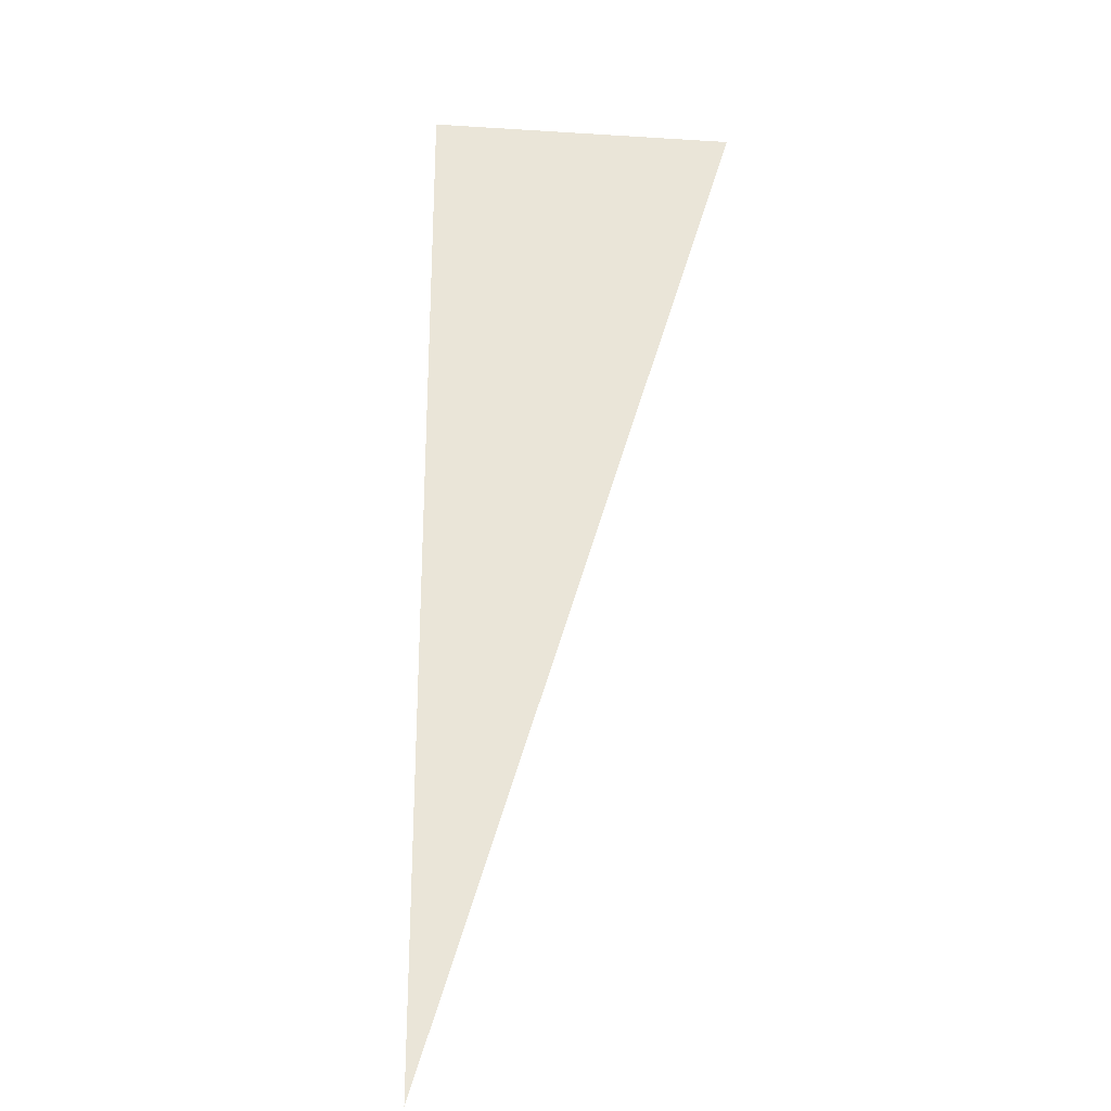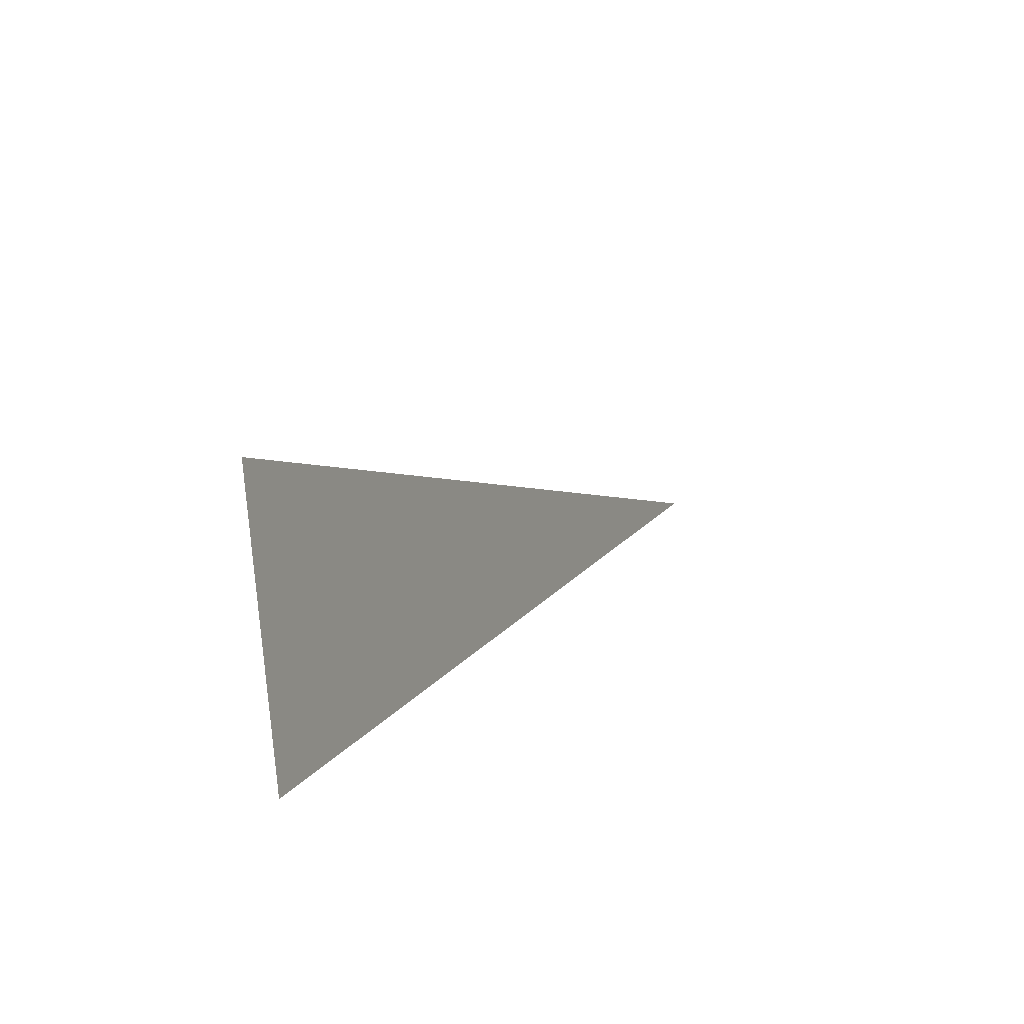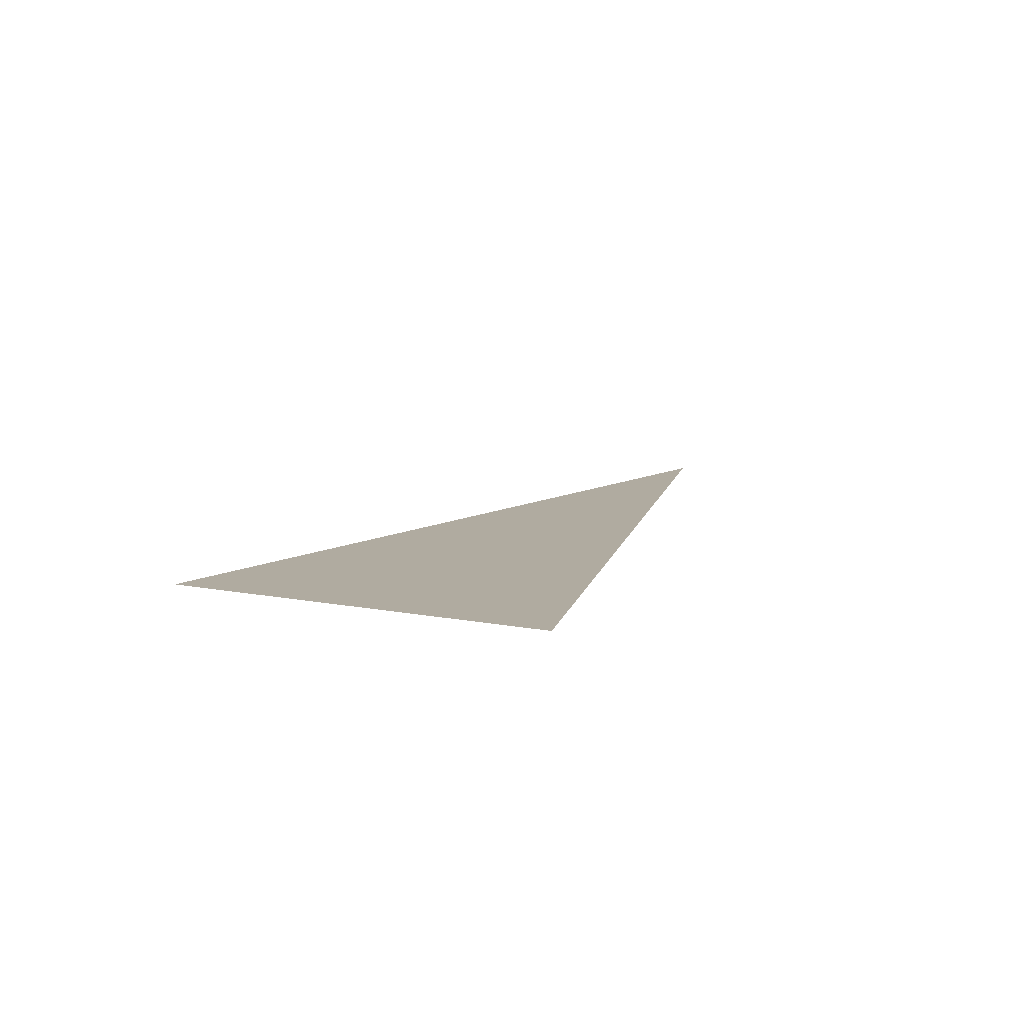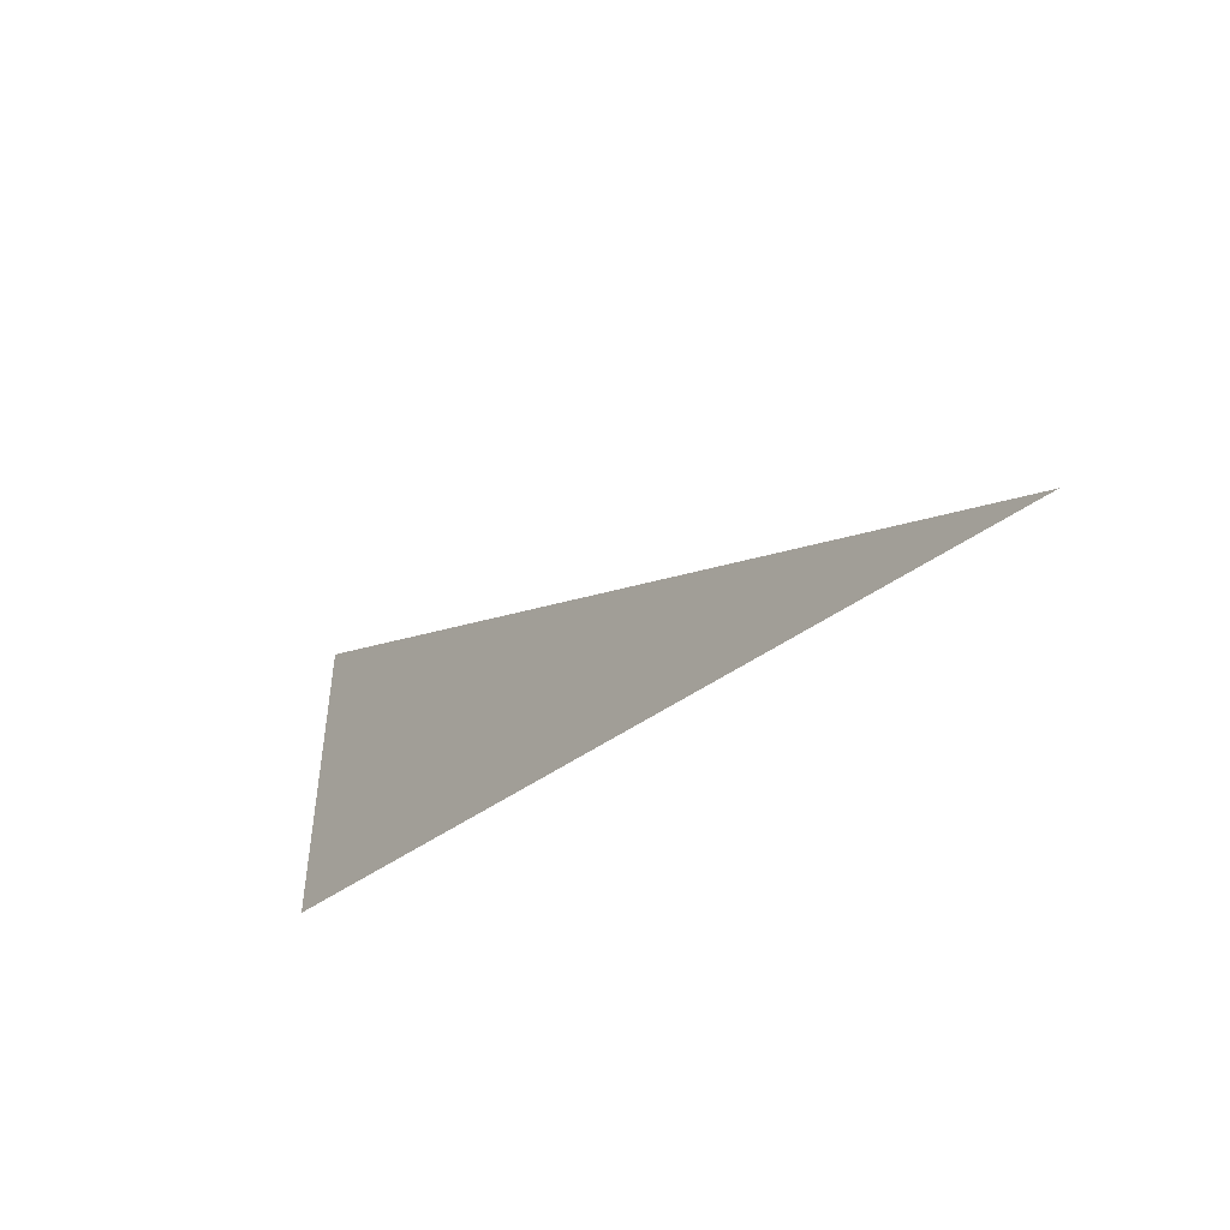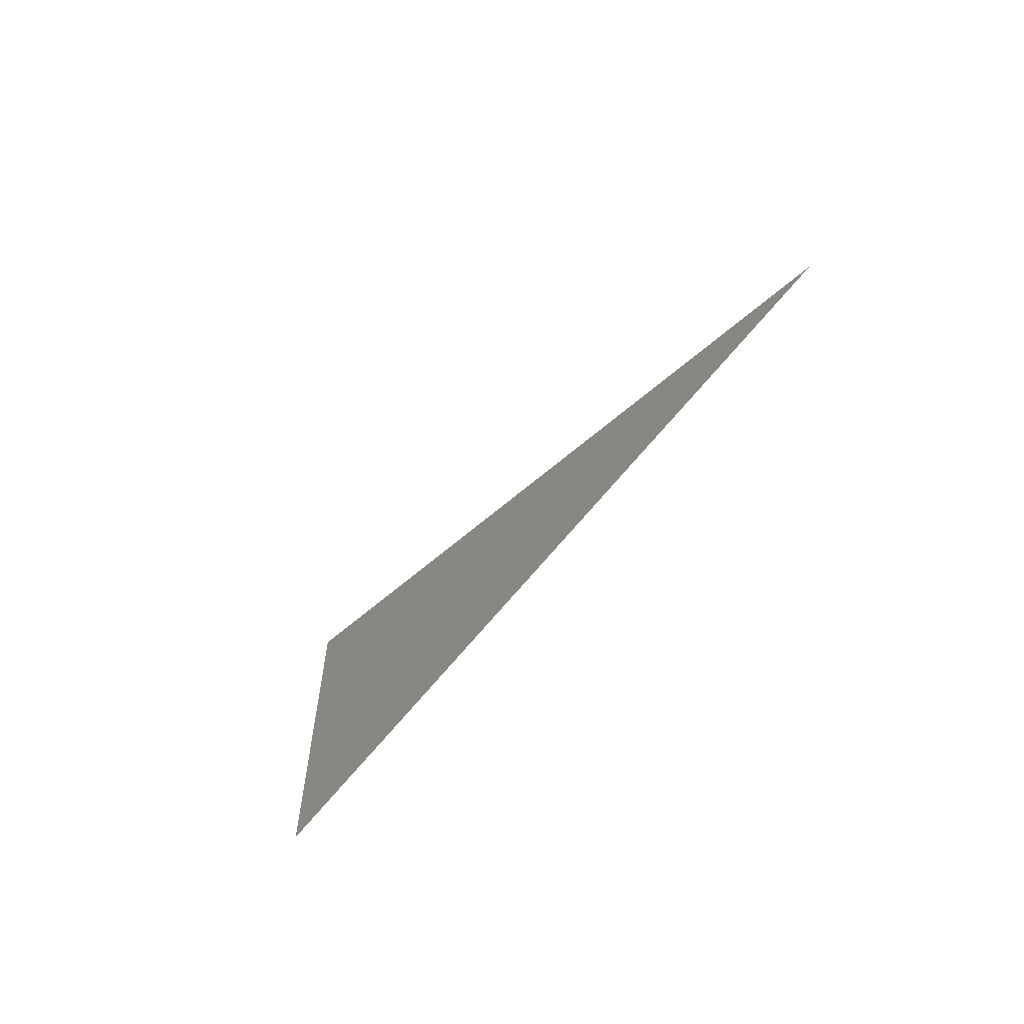
<metadata>
{"format":"obj","ext":"obj","renderer":"f3d","projection":"perspective","resolution":1024,"background":"white","views":[{"elev":25.4,"azim":93.7,"up":"+Z"},{"elev":12.7,"azim":-31.1,"up":"+Y"},{"elev":43.6,"azim":-73.9,"up":"+Z"},{"elev":-25.8,"azim":86.0,"up":"+Y"},{"elev":-39.6,"azim":94.4,"up":"+Y"}]}
</metadata>
<code>
v -407.2 12.66 203.5
v -406.3 12.72 202.9
v -407.2 12.97 203.5
v -406.3 13.04 202.9
v -407.3 13.69 203.4
v -406.4 13.75 202.8
f 1 2 3

</code>
